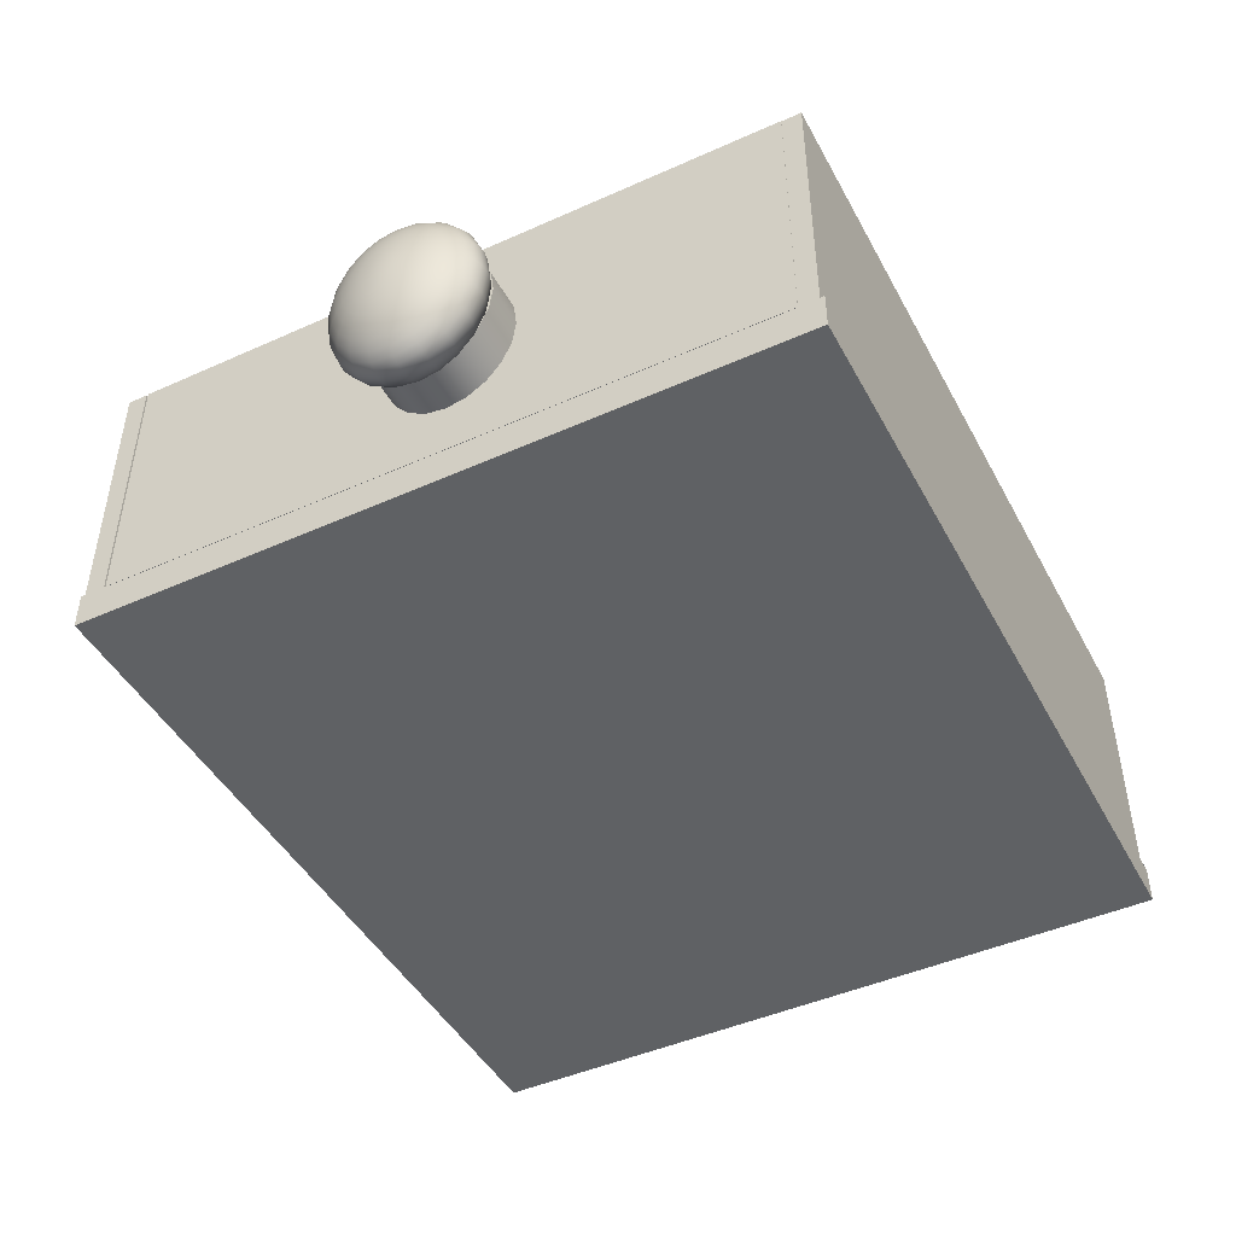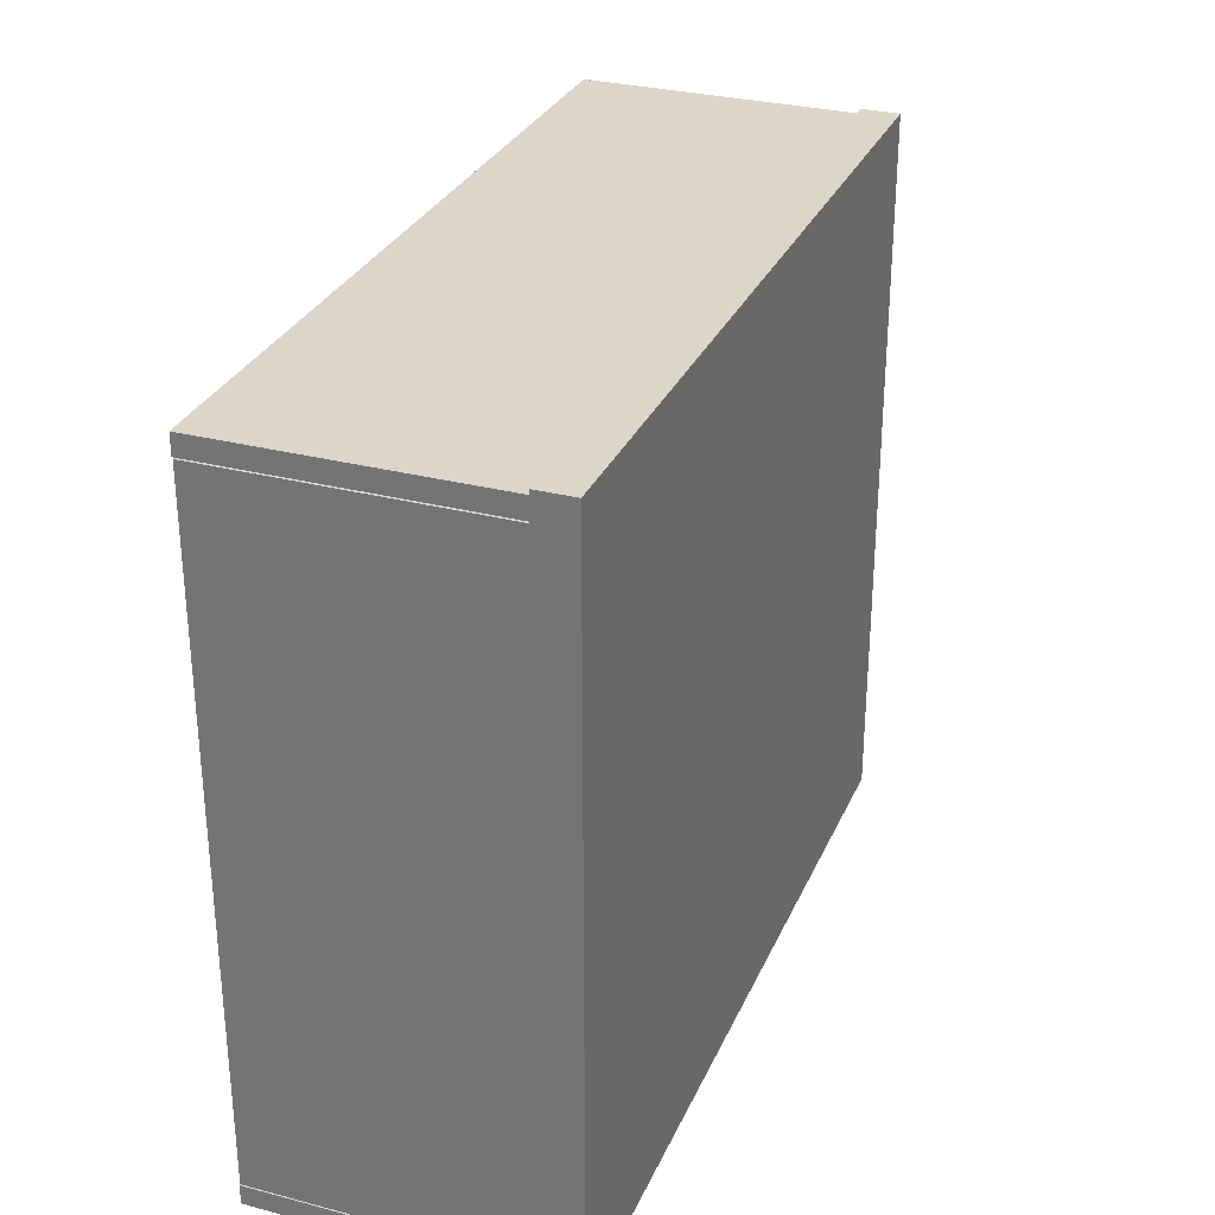
<metadata>
{"format":"obj","ext":"obj","renderer":"f3d","projection":"perspective","resolution":1024,"background":"white","views":[{"elev":-45.8,"azim":117.2,"up":"+Y"},{"elev":30.1,"azim":-69.3,"up":"+Z"}]}
</metadata>
<code>
g default
v -1.308 9.224 -2.042
v 3.667 9.224 -2.042
v -1.308 10.91 -2.042
v 3.667 10.91 -2.042
v -1.308 10.91 -2.167
v 3.667 10.91 -2.167
v -1.308 9.224 -2.167
v 3.667 9.224 -2.167
v -1.177 9.224 -2.18
v -1.177 9.224 -6.37
v -1.177 10.91 -2.18
v -1.177 10.91 -6.37
v -1.3 10.91 -2.18
v -1.3 10.91 -6.37
v -1.3 9.224 -2.18
v -1.3 9.224 -6.37
v -1.308 9.224 -6.366
v 3.667 9.224 -6.366
v -1.308 10.91 -6.366
v 3.667 10.91 -6.366
v -1.308 10.91 -6.491
v 3.667 10.91 -6.491
v -1.308 9.224 -6.491
v 3.667 9.224 -6.491
v 3.669 9.224 -2.18
v 3.669 9.224 -6.37
v 3.669 10.91 -2.18
v 3.669 10.91 -6.37
v 3.547 10.91 -2.18
v 3.547 10.91 -6.37
v 3.547 9.224 -2.18
v 3.547 9.224 -6.37
v -1.308 8.997 -2.013
v 3.667 8.997 -2.013
v -1.308 9.229 -2.013
v 3.667 9.229 -2.013
v -1.308 9.229 -6.518
v 3.667 9.229 -6.518
v -1.308 8.997 -6.518
v 3.667 8.997 -6.518
v 4.361 10.12 -4.334
v 4.361 10.1 -4.355
v 4.361 10.08 -4.372
v 4.361 10.06 -4.382
v 4.361 10.03 -4.386
v 4.361 10 -4.382
v 4.361 9.977 -4.372
v 4.361 9.957 -4.355
v 4.361 9.944 -4.334
v 4.361 9.939 -4.311
v 4.361 9.944 -4.288
v 4.361 9.957 -4.267
v 4.361 9.977 -4.25
v 4.361 10 -4.24
v 4.361 10.03 -4.236
v 4.361 10.06 -4.24
v 4.361 10.08 -4.25
v 4.361 10.1 -4.267
v 4.361 10.12 -4.288
v 4.361 10.12 -4.311
v 4.35 10.2 -4.357
v 4.35 10.18 -4.398
v 4.35 10.14 -4.431
v 4.35 10.09 -4.452
v 4.35 10.03 -4.459
v 4.35 9.975 -4.452
v 4.35 9.924 -4.431
v 4.35 9.884 -4.398
v 4.35 9.859 -4.357
v 4.35 9.85 -4.311
v 4.35 9.859 -4.265
v 4.35 9.884 -4.224
v 4.35 9.924 -4.191
v 4.35 9.975 -4.17
v 4.35 10.03 -4.163
v 4.35 10.09 -4.17
v 4.35 10.14 -4.191
v 4.35 10.18 -4.224
v 4.35 10.2 -4.265
v 4.35 10.21 -4.311
v 4.333 10.28 -4.378
v 4.333 10.24 -4.439
v 4.333 10.19 -4.487
v 4.333 10.11 -4.518
v 4.333 10.03 -4.528
v 4.333 9.948 -4.518
v 4.333 9.875 -4.487
v 4.333 9.816 -4.439
v 4.333 9.778 -4.378
v 4.333 9.765 -4.311
v 4.333 9.778 -4.244
v 4.333 9.816 -4.183
v 4.333 9.875 -4.135
v 4.333 9.948 -4.104
v 4.333 10.03 -4.094
v 4.333 10.11 -4.104
v 4.333 10.19 -4.135
v 4.333 10.24 -4.183
v 4.333 10.28 -4.244
v 4.333 10.3 -4.311
v 4.309 10.36 -4.398
v 4.309 10.31 -4.476
v 4.309 10.23 -4.539
v 4.309 10.14 -4.578
v 4.309 10.03 -4.592
v 4.309 9.924 -4.578
v 4.309 9.829 -4.539
v 4.309 9.753 -4.476
v 4.309 9.704 -4.398
v 4.309 9.687 -4.311
v 4.309 9.704 -4.224
v 4.309 9.753 -4.146
v 4.309 9.829 -4.083
v 4.309 9.924 -4.043
v 4.309 10.03 -4.03
v 4.309 10.14 -4.043
v 4.309 10.23 -4.083
v 4.309 10.31 -4.146
v 4.309 10.36 -4.224
v 4.309 10.37 -4.311
v 4.279 10.42 -4.416
v 4.279 10.36 -4.51
v 4.279 10.27 -4.585
v 4.279 10.16 -4.633
v 4.279 10.03 -4.649
v 4.279 9.903 -4.633
v 4.279 9.788 -4.585
v 4.279 9.696 -4.51
v 4.279 9.638 -4.416
v 4.279 9.618 -4.311
v 4.279 9.638 -4.206
v 4.279 9.696 -4.112
v 4.279 9.788 -4.037
v 4.279 9.903 -3.989
v 4.279 10.03 -3.972
v 4.279 10.16 -3.989
v 4.279 10.27 -4.037
v 4.279 10.36 -4.112
v 4.279 10.42 -4.206
v 4.279 10.44 -4.311
v 4.245 10.48 -4.431
v 4.245 10.41 -4.539
v 4.245 10.31 -4.624
v 4.245 10.18 -4.679
v 4.245 10.03 -4.698
v 4.245 9.884 -4.679
v 4.245 9.753 -4.624
v 4.245 9.648 -4.539
v 4.245 9.581 -4.431
v 4.245 9.558 -4.311
v 4.245 9.581 -4.191
v 4.245 9.648 -4.083
v 4.245 9.753 -3.998
v 4.245 9.884 -3.943
v 4.245 10.03 -3.924
v 4.245 10.18 -3.943
v 4.245 10.31 -3.998
v 4.245 10.41 -4.083
v 4.245 10.48 -4.191
v 4.245 10.5 -4.311
v 4.206 10.53 -4.443
v 4.206 10.45 -4.562
v 4.206 10.34 -4.656
v 4.206 10.19 -4.717
v 4.206 10.03 -4.737
v 4.206 9.87 -4.717
v 4.206 9.725 -4.656
v 4.206 9.61 -4.562
v 4.206 9.536 -4.443
v 4.206 9.51 -4.311
v 4.206 9.536 -4.179
v 4.206 9.61 -4.06
v 4.206 9.725 -3.966
v 4.206 9.87 -3.905
v 4.206 10.03 -3.884
v 4.206 10.19 -3.905
v 4.206 10.34 -3.966
v 4.206 10.45 -4.06
v 4.206 10.53 -4.179
v 4.206 10.55 -4.311
v 4.164 10.56 -4.452
v 4.164 10.48 -4.578
v 4.164 10.36 -4.679
v 4.164 10.2 -4.744
v 4.164 10.03 -4.766
v 4.164 9.859 -4.744
v 4.164 9.704 -4.679
v 4.164 9.581 -4.578
v 4.164 9.502 -4.452
v 4.164 9.475 -4.311
v 4.164 9.502 -4.17
v 4.164 9.581 -4.043
v 4.164 9.704 -3.943
v 4.164 9.859 -3.878
v 4.164 10.03 -3.856
v 4.164 10.2 -3.878
v 4.164 10.36 -3.943
v 4.164 10.48 -4.043
v 4.164 10.56 -4.17
v 4.164 10.59 -4.311
v 4.119 10.58 -4.457
v 4.119 10.5 -4.589
v 4.119 10.37 -4.693
v 4.119 10.21 -4.761
v 4.119 10.03 -4.784
v 4.119 9.852 -4.761
v 4.119 9.691 -4.693
v 4.119 9.564 -4.589
v 4.119 9.482 -4.457
v 4.119 9.454 -4.311
v 4.119 9.482 -4.165
v 4.119 9.564 -4.033
v 4.119 9.691 -3.928
v 4.119 9.852 -3.861
v 4.119 10.03 -3.838
v 4.119 10.21 -3.861
v 4.119 10.37 -3.928
v 4.119 10.5 -4.033
v 4.119 10.58 -4.165
v 4.119 10.61 -4.311
v 4.074 10.59 -4.459
v 4.074 10.5 -4.592
v 4.074 10.37 -4.698
v 4.074 10.21 -4.766
v 4.074 10.03 -4.79
v 4.074 9.85 -4.766
v 4.074 9.687 -4.698
v 4.074 9.558 -4.592
v 4.074 9.475 -4.459
v 4.074 9.447 -4.311
v 4.074 9.475 -4.163
v 4.074 9.558 -4.03
v 4.074 9.687 -3.924
v 4.074 9.85 -3.856
v 4.074 10.03 -3.832
v 4.074 10.21 -3.856
v 4.074 10.37 -3.924
v 4.074 10.5 -4.03
v 4.074 10.59 -4.163
v 4.074 10.61 -4.311
v 4.029 10.58 -4.457
v 4.029 10.5 -4.589
v 4.029 10.37 -4.693
v 4.029 10.21 -4.761
v 4.029 10.03 -4.784
v 4.029 9.852 -4.761
v 4.029 9.691 -4.693
v 4.029 9.564 -4.589
v 4.029 9.482 -4.457
v 4.029 9.454 -4.311
v 4.029 9.482 -4.165
v 4.029 9.564 -4.033
v 4.029 9.691 -3.928
v 4.029 9.852 -3.861
v 4.029 10.03 -3.838
v 4.029 10.21 -3.861
v 4.029 10.37 -3.928
v 4.029 10.5 -4.033
v 4.029 10.58 -4.165
v 4.029 10.61 -4.311
v 3.984 10.56 -4.452
v 3.984 10.48 -4.578
v 3.984 10.36 -4.679
v 3.984 10.2 -4.744
v 3.984 10.03 -4.766
v 3.984 9.859 -4.744
v 3.984 9.704 -4.679
v 3.984 9.581 -4.578
v 3.984 9.502 -4.452
v 3.984 9.475 -4.311
v 3.984 9.502 -4.17
v 3.984 9.581 -4.043
v 3.984 9.704 -3.943
v 3.984 9.859 -3.878
v 3.984 10.03 -3.856
v 3.984 10.2 -3.878
v 3.984 10.36 -3.943
v 3.984 10.48 -4.043
v 3.984 10.56 -4.17
v 3.984 10.59 -4.311
v 3.942 10.53 -4.443
v 3.942 10.45 -4.562
v 3.942 10.34 -4.656
v 3.942 10.19 -4.717
v 3.942 10.03 -4.737
v 3.942 9.87 -4.717
v 3.942 9.725 -4.656
v 3.942 9.61 -4.562
v 3.942 9.536 -4.443
v 3.942 9.51 -4.311
v 3.942 9.536 -4.179
v 3.942 9.61 -4.06
v 3.942 9.725 -3.966
v 3.942 9.87 -3.905
v 3.942 10.03 -3.884
v 3.942 10.19 -3.905
v 3.942 10.34 -3.966
v 3.942 10.45 -4.06
v 3.942 10.53 -4.179
v 3.942 10.55 -4.311
v 3.903 10.48 -4.431
v 3.903 10.41 -4.539
v 3.903 10.31 -4.624
v 3.903 10.18 -4.679
v 3.903 10.03 -4.698
v 3.903 9.884 -4.679
v 3.903 9.753 -4.624
v 3.903 9.648 -4.539
v 3.903 9.581 -4.431
v 3.903 9.558 -4.311
v 3.903 9.581 -4.191
v 3.903 9.648 -4.083
v 3.903 9.753 -3.998
v 3.903 9.884 -3.943
v 3.903 10.03 -3.924
v 3.903 10.18 -3.943
v 3.903 10.31 -3.998
v 3.903 10.41 -4.083
v 3.903 10.48 -4.191
v 3.903 10.5 -4.311
v 3.869 10.42 -4.416
v 3.869 10.36 -4.51
v 3.869 10.27 -4.585
v 3.869 10.16 -4.633
v 3.869 10.03 -4.649
v 3.869 9.903 -4.633
v 3.869 9.788 -4.585
v 3.869 9.696 -4.51
v 3.869 9.638 -4.416
v 3.869 9.618 -4.311
v 3.869 9.638 -4.206
v 3.869 9.696 -4.112
v 3.869 9.788 -4.037
v 3.869 9.903 -3.989
v 3.869 10.03 -3.972
v 3.869 10.16 -3.989
v 3.869 10.27 -4.037
v 3.869 10.36 -4.112
v 3.869 10.42 -4.206
v 3.869 10.44 -4.311
v 3.839 10.36 -4.398
v 3.839 10.31 -4.476
v 3.839 10.23 -4.539
v 3.839 10.14 -4.578
v 3.839 10.03 -4.592
v 3.839 9.924 -4.578
v 3.839 9.829 -4.539
v 3.839 9.753 -4.476
v 3.839 9.704 -4.398
v 3.839 9.687 -4.311
v 3.839 9.704 -4.224
v 3.839 9.753 -4.146
v 3.839 9.829 -4.083
v 3.839 9.924 -4.043
v 3.839 10.03 -4.03
v 3.839 10.14 -4.043
v 3.839 10.23 -4.083
v 3.839 10.31 -4.146
v 3.839 10.36 -4.224
v 3.839 10.37 -4.311
v 3.815 10.28 -4.378
v 3.815 10.24 -4.439
v 3.815 10.19 -4.487
v 3.815 10.11 -4.518
v 3.815 10.03 -4.528
v 3.815 9.948 -4.518
v 3.815 9.875 -4.487
v 3.815 9.816 -4.439
v 3.815 9.778 -4.378
v 3.815 9.765 -4.311
v 3.815 9.778 -4.244
v 3.815 9.816 -4.183
v 3.815 9.875 -4.135
v 3.815 9.948 -4.104
v 3.815 10.03 -4.094
v 3.815 10.11 -4.104
v 3.815 10.19 -4.135
v 3.815 10.24 -4.183
v 3.815 10.28 -4.244
v 3.815 10.3 -4.311
v 3.798 10.2 -4.357
v 3.798 10.18 -4.398
v 3.798 10.14 -4.431
v 3.798 10.09 -4.452
v 3.798 10.03 -4.459
v 3.798 9.975 -4.452
v 3.798 9.924 -4.431
v 3.798 9.884 -4.398
v 3.798 9.859 -4.357
v 3.798 9.85 -4.311
v 3.798 9.859 -4.265
v 3.798 9.884 -4.224
v 3.798 9.924 -4.191
v 3.798 9.975 -4.17
v 3.798 10.03 -4.163
v 3.798 10.09 -4.17
v 3.798 10.14 -4.191
v 3.798 10.18 -4.224
v 3.798 10.2 -4.265
v 3.798 10.21 -4.311
v 3.787 10.12 -4.334
v 3.787 10.1 -4.355
v 3.787 10.08 -4.372
v 3.787 10.06 -4.382
v 3.787 10.03 -4.386
v 3.787 10 -4.382
v 3.787 9.977 -4.372
v 3.787 9.957 -4.355
v 3.787 9.944 -4.334
v 3.787 9.939 -4.311
v 3.787 9.944 -4.288
v 3.787 9.957 -4.267
v 3.787 9.977 -4.25
v 3.787 10 -4.24
v 3.787 10.03 -4.236
v 3.787 10.06 -4.24
v 3.787 10.08 -4.25
v 3.787 10.1 -4.267
v 3.787 10.12 -4.288
v 3.787 10.12 -4.311
v 4.364 10.03 -4.311
v 3.784 10.03 -4.311
v 3.926 10.55 -4.459
v 3.926 10.48 -4.574
v 3.926 10.37 -4.665
v 3.926 10.23 -4.724
v 3.926 10.08 -4.744
v 3.926 9.92 -4.724
v 3.926 9.78 -4.665
v 3.926 9.669 -4.574
v 3.926 9.597 -4.459
v 3.926 9.573 -4.332
v 3.926 9.597 -4.205
v 3.926 9.669 -4.09
v 3.926 9.78 -3.999
v 3.926 9.92 -3.94
v 3.926 10.08 -3.92
v 3.926 10.23 -3.94
v 3.926 10.37 -3.999
v 3.926 10.48 -4.09
v 3.926 10.55 -4.205
v 3.926 10.58 -4.332
v 3.65 10.55 -4.459
v 3.65 10.48 -4.574
v 3.65 10.37 -4.665
v 3.65 10.23 -4.724
v 3.65 10.08 -4.744
v 3.65 9.92 -4.724
v 3.65 9.78 -4.665
v 3.65 9.669 -4.574
v 3.65 9.597 -4.459
v 3.65 9.573 -4.332
v 3.65 9.597 -4.205
v 3.65 9.669 -4.09
v 3.65 9.78 -3.999
v 3.65 9.92 -3.94
v 3.65 10.08 -3.92
v 3.65 10.23 -3.94
v 3.65 10.37 -3.999
v 3.65 10.48 -4.09
v 3.65 10.55 -4.205
v 3.65 10.58 -4.332
v 3.926 10.08 -4.332
v 3.65 10.08 -4.332
g pasted__pCube2
f 1 2 4 3
f 3 4 6 5
f 5 6 8 7
f 7 8 2 1
f 2 8 6 4
f 7 1 3 5
f 9 10 12 11
f 11 12 14 13
f 13 14 16 15
f 15 16 10 9
f 10 16 14 12
f 15 9 11 13
f 17 18 20 19
f 19 20 22 21
f 21 22 24 23
f 23 24 18 17
f 18 24 22 20
f 23 17 19 21
f 25 26 28 27
f 27 28 30 29
f 29 30 32 31
f 31 32 26 25
f 26 32 30 28
f 31 25 27 29
f 33 34 36 35
f 35 36 38 37
f 37 38 40 39
f 39 40 34 33
f 34 40 38 36
f 39 33 35 37
f 41 42 62 61
f 42 43 63 62
f 43 44 64 63
f 44 45 65 64
f 45 46 66 65
f 46 47 67 66
f 47 48 68 67
f 48 49 69 68
f 49 50 70 69
f 50 51 71 70
f 51 52 72 71
f 52 53 73 72
f 53 54 74 73
f 54 55 75 74
f 55 56 76 75
f 56 57 77 76
f 57 58 78 77
f 58 59 79 78
f 59 60 80 79
f 60 41 61 80
f 61 62 82 81
f 62 63 83 82
f 63 64 84 83
f 64 65 85 84
f 65 66 86 85
f 66 67 87 86
f 67 68 88 87
f 68 69 89 88
f 69 70 90 89
f 70 71 91 90
f 71 72 92 91
f 72 73 93 92
f 73 74 94 93
f 74 75 95 94
f 75 76 96 95
f 76 77 97 96
f 77 78 98 97
f 78 79 99 98
f 79 80 100 99
f 80 61 81 100
f 81 82 102 101
f 82 83 103 102
f 83 84 104 103
f 84 85 105 104
f 85 86 106 105
f 86 87 107 106
f 87 88 108 107
f 88 89 109 108
f 89 90 110 109
f 90 91 111 110
f 91 92 112 111
f 92 93 113 112
f 93 94 114 113
f 94 95 115 114
f 95 96 116 115
f 96 97 117 116
f 97 98 118 117
f 98 99 119 118
f 99 100 120 119
f 100 81 101 120
f 101 102 122 121
f 102 103 123 122
f 103 104 124 123
f 104 105 125 124
f 105 106 126 125
f 106 107 127 126
f 107 108 128 127
f 108 109 129 128
f 109 110 130 129
f 110 111 131 130
f 111 112 132 131
f 112 113 133 132
f 113 114 134 133
f 114 115 135 134
f 115 116 136 135
f 116 117 137 136
f 117 118 138 137
f 118 119 139 138
f 119 120 140 139
f 120 101 121 140
f 121 122 142 141
f 122 123 143 142
f 123 124 144 143
f 124 125 145 144
f 125 126 146 145
f 126 127 147 146
f 127 128 148 147
f 128 129 149 148
f 129 130 150 149
f 130 131 151 150
f 131 132 152 151
f 132 133 153 152
f 133 134 154 153
f 134 135 155 154
f 135 136 156 155
f 136 137 157 156
f 137 138 158 157
f 138 139 159 158
f 139 140 160 159
f 140 121 141 160
f 141 142 162 161
f 142 143 163 162
f 143 144 164 163
f 144 145 165 164
f 145 146 166 165
f 146 147 167 166
f 147 148 168 167
f 148 149 169 168
f 149 150 170 169
f 150 151 171 170
f 151 152 172 171
f 152 153 173 172
f 153 154 174 173
f 154 155 175 174
f 155 156 176 175
f 156 157 177 176
f 157 158 178 177
f 158 159 179 178
f 159 160 180 179
f 160 141 161 180
f 161 162 182 181
f 162 163 183 182
f 163 164 184 183
f 164 165 185 184
f 165 166 186 185
f 166 167 187 186
f 167 168 188 187
f 168 169 189 188
f 169 170 190 189
f 170 171 191 190
f 171 172 192 191
f 172 173 193 192
f 173 174 194 193
f 174 175 195 194
f 175 176 196 195
f 176 177 197 196
f 177 178 198 197
f 178 179 199 198
f 179 180 200 199
f 180 161 181 200
f 181 182 202 201
f 182 183 203 202
f 183 184 204 203
f 184 185 205 204
f 185 186 206 205
f 186 187 207 206
f 187 188 208 207
f 188 189 209 208
f 189 190 210 209
f 190 191 211 210
f 191 192 212 211
f 192 193 213 212
f 193 194 214 213
f 194 195 215 214
f 195 196 216 215
f 196 197 217 216
f 197 198 218 217
f 198 199 219 218
f 199 200 220 219
f 200 181 201 220
f 201 202 222 221
f 202 203 223 222
f 203 204 224 223
f 204 205 225 224
f 205 206 226 225
f 206 207 227 226
f 207 208 228 227
f 208 209 229 228
f 209 210 230 229
f 210 211 231 230
f 211 212 232 231
f 212 213 233 232
f 213 214 234 233
f 214 215 235 234
f 215 216 236 235
f 216 217 237 236
f 217 218 238 237
f 218 219 239 238
f 219 220 240 239
f 220 201 221 240
f 221 222 242 241
f 222 223 243 242
f 223 224 244 243
f 224 225 245 244
f 225 226 246 245
f 226 227 247 246
f 227 228 248 247
f 228 229 249 248
f 229 230 250 249
f 230 231 251 250
f 231 232 252 251
f 232 233 253 252
f 233 234 254 253
f 234 235 255 254
f 235 236 256 255
f 236 237 257 256
f 237 238 258 257
f 238 239 259 258
f 239 240 260 259
f 240 221 241 260
f 241 242 262 261
f 242 243 263 262
f 243 244 264 263
f 244 245 265 264
f 245 246 266 265
f 246 247 267 266
f 247 248 268 267
f 248 249 269 268
f 249 250 270 269
f 250 251 271 270
f 251 252 272 271
f 252 253 273 272
f 253 254 274 273
f 254 255 275 274
f 255 256 276 275
f 256 257 277 276
f 257 258 278 277
f 258 259 279 278
f 259 260 280 279
f 260 241 261 280
f 261 262 282 281
f 262 263 283 282
f 263 264 284 283
f 264 265 285 284
f 265 266 286 285
f 266 267 287 286
f 267 268 288 287
f 268 269 289 288
f 269 270 290 289
f 270 271 291 290
f 271 272 292 291
f 272 273 293 292
f 273 274 294 293
f 274 275 295 294
f 275 276 296 295
f 276 277 297 296
f 277 278 298 297
f 278 279 299 298
f 279 280 300 299
f 280 261 281 300
f 281 282 302 301
f 282 283 303 302
f 283 284 304 303
f 284 285 305 304
f 285 286 306 305
f 286 287 307 306
f 287 288 308 307
f 288 289 309 308
f 289 290 310 309
f 290 291 311 310
f 291 292 312 311
f 292 293 313 312
f 293 294 314 313
f 294 295 315 314
f 295 296 316 315
f 296 297 317 316
f 297 298 318 317
f 298 299 319 318
f 299 300 320 319
f 300 281 301 320
f 301 302 322 321
f 302 303 323 322
f 303 304 324 323
f 304 305 325 324
f 305 306 326 325
f 306 307 327 326
f 307 308 328 327
f 308 309 329 328
f 309 310 330 329
f 310 311 331 330
f 311 312 332 331
f 312 313 333 332
f 313 314 334 333
f 314 315 335 334
f 315 316 336 335
f 316 317 337 336
f 317 318 338 337
f 318 319 339 338
f 319 320 340 339
f 320 301 321 340
f 321 322 342 341
f 322 323 343 342
f 323 324 344 343
f 324 325 345 344
f 325 326 346 345
f 326 327 347 346
f 327 328 348 347
f 328 329 349 348
f 329 330 350 349
f 330 331 351 350
f 331 332 352 351
f 332 333 353 352
f 333 334 354 353
f 334 335 355 354
f 335 336 356 355
f 336 337 357 356
f 337 338 358 357
f 338 339 359 358
f 339 340 360 359
f 340 321 341 360
f 341 342 362 361
f 342 343 363 362
f 343 344 364 363
f 344 345 365 364
f 345 346 366 365
f 346 347 367 366
f 347 348 368 367
f 348 349 369 368
f 349 350 370 369
f 350 351 371 370
f 351 352 372 371
f 352 353 373 372
f 353 354 374 373
f 354 355 375 374
f 355 356 376 375
f 356 357 377 376
f 357 358 378 377
f 358 359 379 378
f 359 360 380 379
f 360 341 361 380
f 361 362 382 381
f 362 363 383 382
f 363 364 384 383
f 364 365 385 384
f 365 366 386 385
f 366 367 387 386
f 367 368 388 387
f 368 369 389 388
f 369 370 390 389
f 370 371 391 390
f 371 372 392 391
f 372 373 393 392
f 373 374 394 393
f 374 375 395 394
f 375 376 396 395
f 376 377 397 396
f 377 378 398 397
f 378 379 399 398
f 379 380 400 399
f 380 361 381 400
f 381 382 402 401
f 382 383 403 402
f 383 384 404 403
f 384 385 405 404
f 385 386 406 405
f 386 387 407 406
f 387 388 408 407
f 388 389 409 408
f 389 390 410 409
f 390 391 411 410
f 391 392 412 411
f 392 393 413 412
f 393 394 414 413
f 394 395 415 414
f 395 396 416 415
f 396 397 417 416
f 397 398 418 417
f 398 399 419 418
f 399 400 420 419
f 400 381 401 420
f 42 41 421
f 43 42 421
f 44 43 421
f 45 44 421
f 46 45 421
f 47 46 421
f 48 47 421
f 49 48 421
f 50 49 421
f 51 50 421
f 52 51 421
f 53 52 421
f 54 53 421
f 55 54 421
f 56 55 421
f 57 56 421
f 58 57 421
f 59 58 421
f 60 59 421
f 41 60 421
f 401 402 422
f 402 403 422
f 403 404 422
f 404 405 422
f 405 406 422
f 406 407 422
f 407 408 422
f 408 409 422
f 409 410 422
f 410 411 422
f 411 412 422
f 412 413 422
f 413 414 422
f 414 415 422
f 415 416 422
f 416 417 422
f 417 418 422
f 418 419 422
f 419 420 422
f 420 401 422
f 423 424 444 443
f 424 425 445 444
f 425 426 446 445
f 426 427 447 446
f 427 428 448 447
f 428 429 449 448
f 429 430 450 449
f 430 431 451 450
f 431 432 452 451
f 432 433 453 452
f 433 434 454 453
f 434 435 455 454
f 435 436 456 455
f 436 437 457 456
f 437 438 458 457
f 438 439 459 458
f 439 440 460 459
f 440 441 461 460
f 441 442 462 461
f 442 423 443 462
f 424 423 463
f 425 424 463
f 426 425 463
f 427 426 463
f 428 427 463
f 429 428 463
f 430 429 463
f 431 430 463
f 432 431 463
f 433 432 463
f 434 433 463
f 435 434 463
f 436 435 463
f 437 436 463
f 438 437 463
f 439 438 463
f 440 439 463
f 441 440 463
f 442 441 463
f 423 442 463
f 443 444 464
f 444 445 464
f 445 446 464
f 446 447 464
f 447 448 464
f 448 449 464
f 449 450 464
f 450 451 464
f 451 452 464
f 452 453 464
f 453 454 464
f 454 455 464
f 455 456 464
f 456 457 464
f 457 458 464
f 458 459 464
f 459 460 464
f 460 461 464
f 461 462 464
f 462 443 464

</code>
